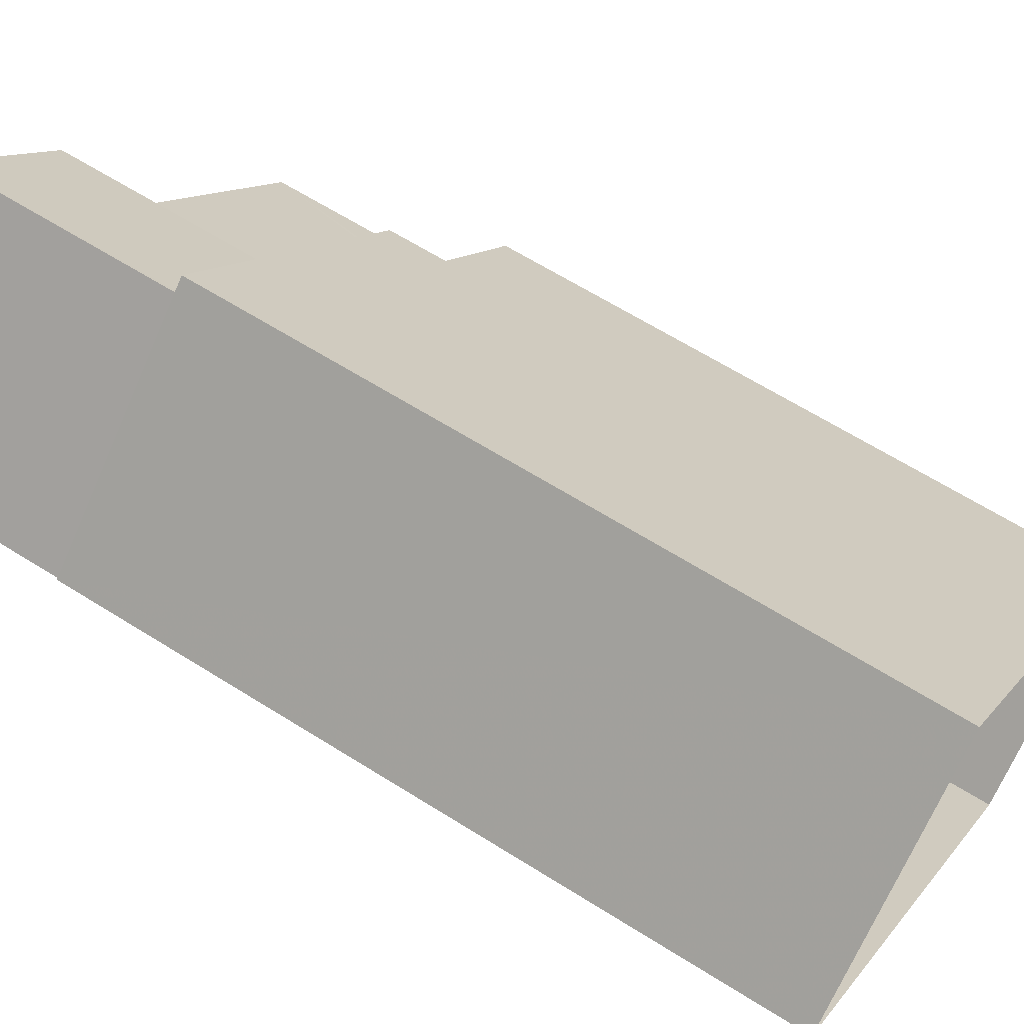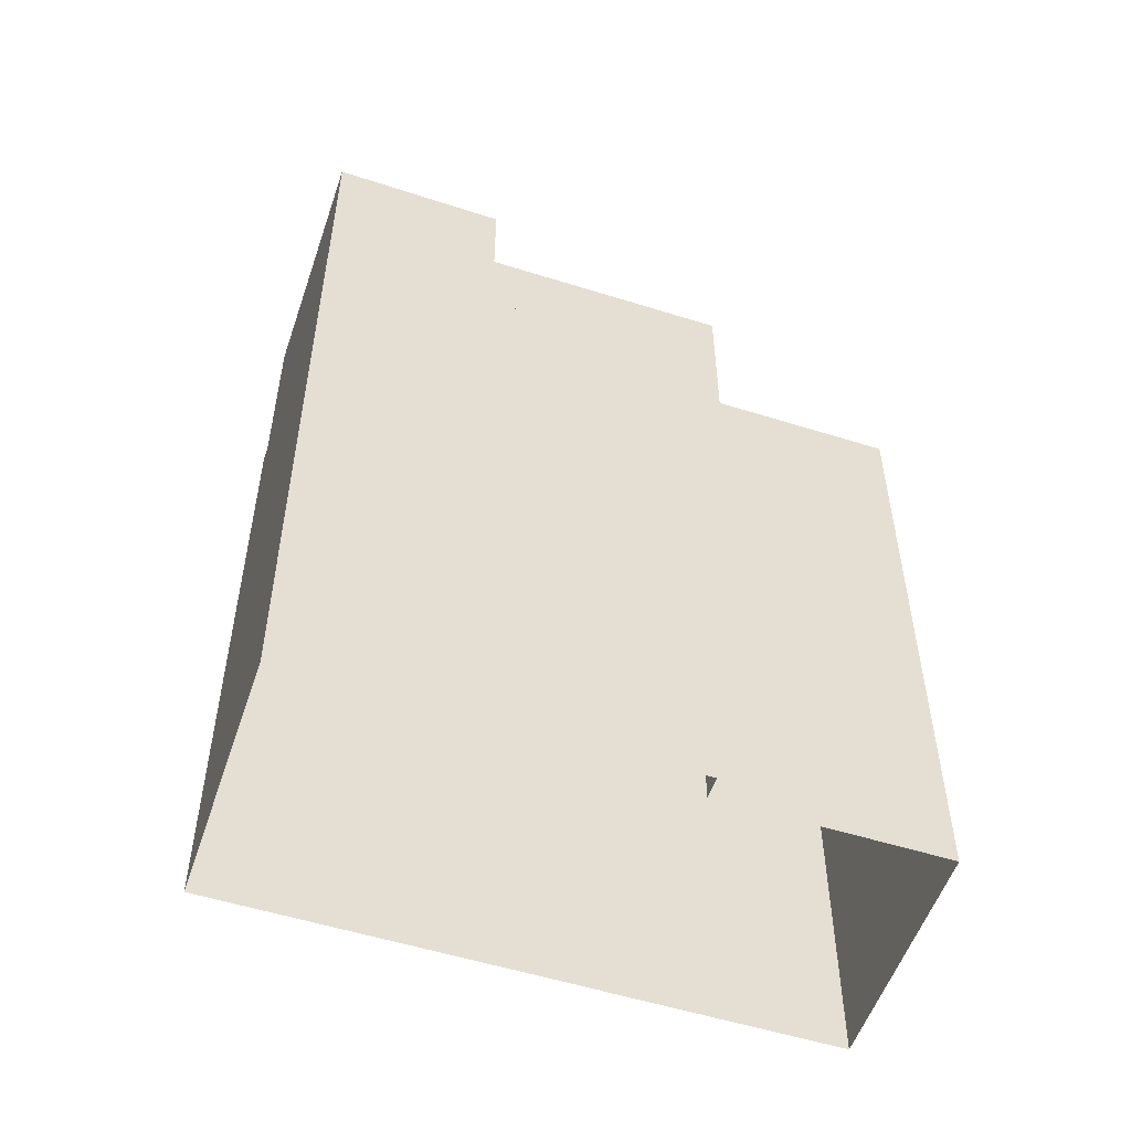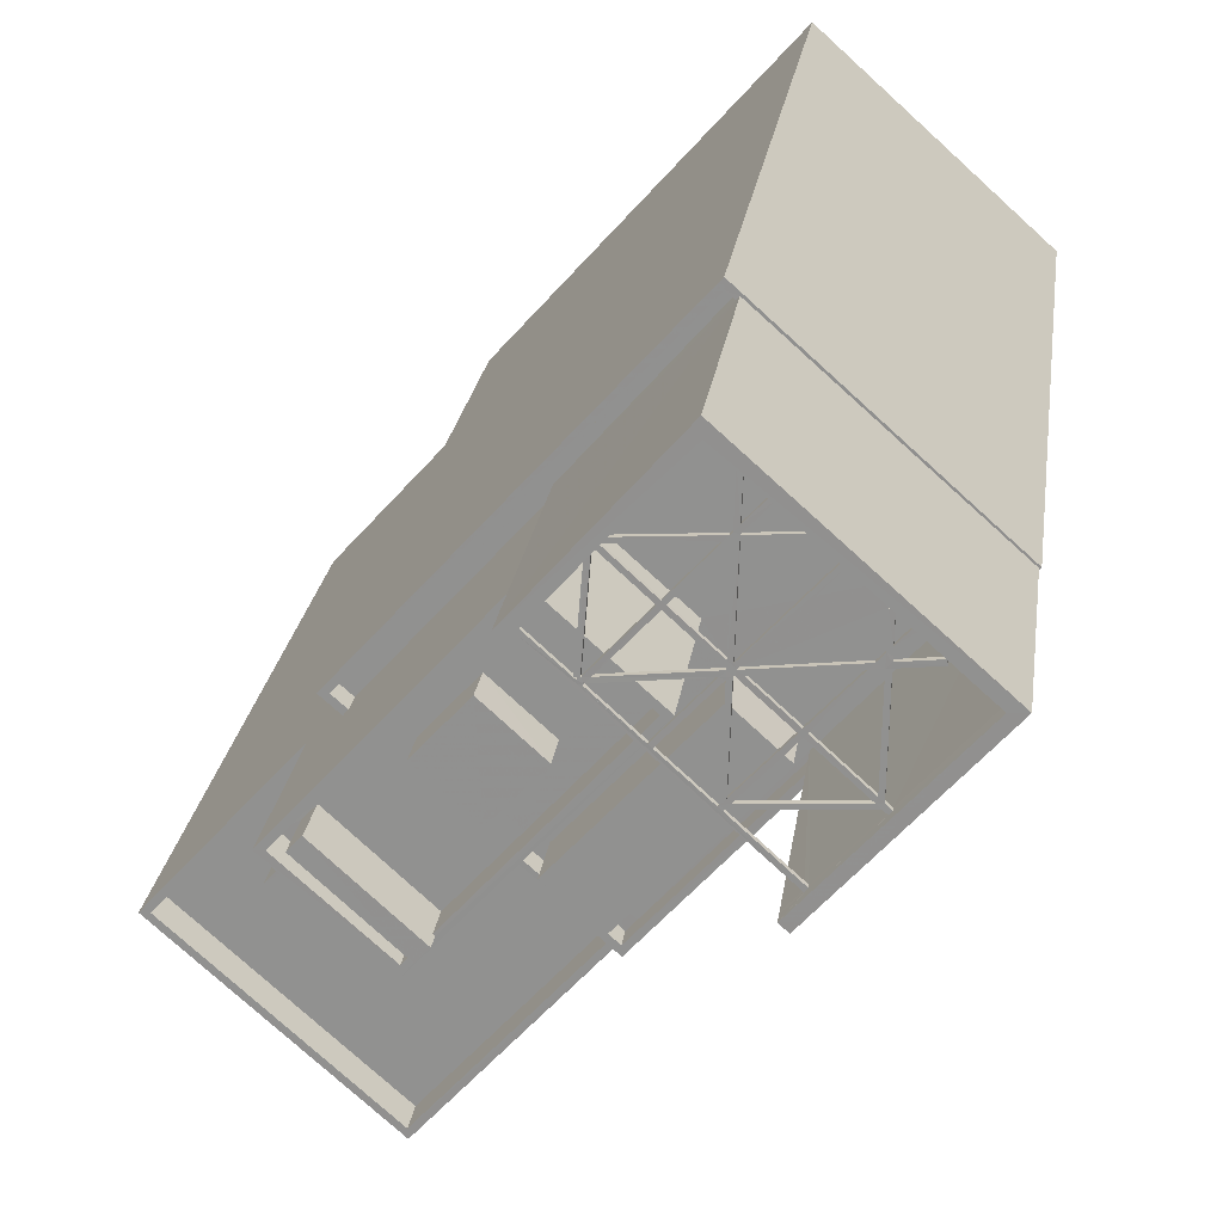
<metadata>
{"format":"obj","ext":"obj","renderer":"f3d","projection":"perspective","resolution":1024,"background":"white","views":[{"elev":63.8,"azim":122.5,"up":"+Y"},{"elev":-54.0,"azim":-150.4,"up":"+Z"},{"elev":22.8,"azim":7.6,"up":"+Y"}]}
</metadata>
<code>
v -6265 -3.647e+04 4.16
v -6257 -3.646e+04 4.161
v -6256 -3.647e+04 4.156
v -6248 -3.646e+04 4.157
v -6248 -3.646e+04 4.157
v -6258 -3.646e+04 4.162
v -6245 -3.644e+04 4.163
v -6235 -3.645e+04 4.158
v -6244 -3.645e+04 48.11
v -6244 -3.645e+04 48.11
v -6247 -3.645e+04 48.11
v -6247 -3.645e+04 48.11
v -6247 -3.645e+04 48.11
v -6243 -3.645e+04 48.11
v -6241 -3.645e+04 48.11
v -6243 -3.645e+04 48.11
v -6239 -3.645e+04 48.11
v -6239 -3.645e+04 48.11
v -6239 -3.645e+04 48.11
v -6239 -3.645e+04 48.11
v -6241 -3.645e+04 48.11
v -6239 -3.645e+04 48.11
v -6241 -3.645e+04 48.11
v -6239 -3.645e+04 48.11
v -6241 -3.645e+04 48.11
v -6243 -3.645e+04 48.11
v -6243 -3.645e+04 48.11
v -6247 -3.645e+04 48.11
v -6243 -3.645e+04 48.11
v -6244 -3.645e+04 48.11
v -6243 -3.645e+04 48.11
v -6246 -3.645e+04 48.11
v -6244 -3.645e+04 48.11
v -6244 -3.645e+04 48.11
v -6245 -3.645e+04 48.11
v -6245 -3.645e+04 48.11
v -6245 -3.645e+04 48.11
v -6244 -3.645e+04 48.11
v -6243 -3.645e+04 48.11
v -6237 -3.645e+04 48.11
v -6239 -3.645e+04 48.11
v -6237 -3.645e+04 48.11
v -6244 -3.645e+04 48.11
v -6244 -3.645e+04 48.11
v -6239 -3.645e+04 48.11
v -6239 -3.645e+04 48.11
v -6239 -3.645e+04 48.11
v -6238 -3.645e+04 48.11
v -6238 -3.645e+04 48.11
v -6244 -3.645e+04 48.11
v -6239 -3.645e+04 48.11
v -6248 -3.645e+04 48.11
v -6248 -3.645e+04 48.11
v -6248 -3.645e+04 48.11
v -6248 -3.645e+04 48.11
v -6248 -3.645e+04 48.11
v -6248 -3.645e+04 48.11
v -6244 -3.645e+04 48.11
v -6239 -3.645e+04 48.11
v -6239 -3.645e+04 48.11
v -6247 -3.645e+04 48.11
v -6248 -3.645e+04 48.11
v -6248 -3.645e+04 48.11
v -6240 -3.645e+04 48.11
v -6239 -3.645e+04 48.11
v -6247 -3.645e+04 48.11
v -6244 -3.645e+04 48.11
v -6239 -3.645e+04 48.11
v -6239 -3.645e+04 48.11
v -6244 -3.645e+04 48.11
v -6248 -3.645e+04 48.11
v -6244 -3.645e+04 48.11
v -6243 -3.645e+04 48.11
v -6243 -3.644e+04 48.11
v -6243 -3.645e+04 48.11
v -6243 -3.644e+04 48.11
v -6243 -3.645e+04 48.11
v -6243 -3.645e+04 48.11
v -6240 -3.645e+04 48.11
v -6243 -3.645e+04 48.11
v -6240 -3.645e+04 48.11
v -6242 -3.644e+04 48.11
v -6242 -3.644e+04 48.11
v -6241 -3.645e+04 48.11
v -6241 -3.645e+04 48.11
v -6243 -3.645e+04 48.11
v -6250 -3.645e+04 48.11
v -6250 -3.645e+04 48.11
v -6241 -3.646e+04 48.11
v -6241 -3.646e+04 48.11
v -6244 -3.645e+04 48.11
v -6246 -3.645e+04 48.11
v -6246 -3.645e+04 48.11
v -6248 -3.645e+04 48.11
v -6244 -3.645e+04 48.11
v -6244 -3.645e+04 48.31
v -6247 -3.645e+04 48.31
v -6244 -3.645e+04 48.31
v -6247 -3.645e+04 48.31
v -6247 -3.645e+04 48.31
v -6243 -3.645e+04 48.31
v -6243 -3.645e+04 48.31
v -6244 -3.645e+04 48.31
v -6243 -3.645e+04 48.31
v -6243 -3.645e+04 48.31
v -6247 -3.645e+04 48.31
v -6244 -3.645e+04 48.31
v -6244 -3.645e+04 48.31
v -6246 -3.645e+04 48.31
v -6245 -3.645e+04 48.31
v -6245 -3.645e+04 48.31
v -6245 -3.645e+04 48.31
v -6243 -3.645e+04 48.31
v -6243 -3.645e+04 48.31
v -6241 -3.645e+04 48.31
v -6241 -3.645e+04 48.31
v -6241 -3.645e+04 48.31
v -6241 -3.645e+04 48.31
v -6239 -3.645e+04 48.31
v -6239 -3.645e+04 48.31
v -6239 -3.645e+04 48.31
v -6239 -3.645e+04 48.31
v -6239 -3.645e+04 48.31
v -6239 -3.645e+04 48.31
v -6244 -3.645e+04 48.31
v -6244 -3.645e+04 48.31
v -6244 -3.645e+04 48.31
v -6244 -3.645e+04 48.31
v -6243 -3.645e+04 48.31
v -6248 -3.645e+04 48.31
v -6248 -3.645e+04 48.31
v -6248 -3.645e+04 48.31
v -6248 -3.645e+04 48.31
v -6248 -3.645e+04 48.31
v -6248 -3.645e+04 48.31
v -6248 -3.645e+04 48.31
v -6248 -3.645e+04 48.31
v -6247 -3.645e+04 48.31
v -6239 -3.645e+04 48.31
v -6237 -3.645e+04 48.31
v -6237 -3.645e+04 48.31
v -6244 -3.645e+04 48.31
v -6247 -3.645e+04 48.31
v -6239 -3.645e+04 48.31
v -6244 -3.645e+04 48.31
v -6244 -3.645e+04 48.31
v -6239 -3.645e+04 48.31
v -6239 -3.645e+04 48.31
v -6239 -3.645e+04 48.31
v -6238 -3.645e+04 48.31
v -6238 -3.645e+04 48.31
v -6239 -3.645e+04 48.31
v -6243 -3.645e+04 48.31
v -6244 -3.645e+04 48.31
v -6239 -3.645e+04 48.31
v -6248 -3.645e+04 48.31
v -6239 -3.645e+04 48.31
v -6240 -3.645e+04 48.31
v -6239 -3.645e+04 48.31
v -6239 -3.645e+04 48.31
v -6243 -3.645e+04 48.31
v -6243 -3.644e+04 48.31
v -6243 -3.645e+04 48.31
v -6243 -3.644e+04 48.31
v -6243 -3.645e+04 48.31
v -6243 -3.645e+04 48.31
v -6240 -3.645e+04 48.31
v -6240 -3.645e+04 48.31
v -6242 -3.644e+04 48.31
v -6242 -3.644e+04 48.31
v -6243 -3.645e+04 48.31
v -6241 -3.645e+04 48.31
v -6241 -3.645e+04 48.31
v -6244 -3.645e+04 48.31
v -6241 -3.646e+04 48.31
v -6241 -3.646e+04 48.31
v -6250 -3.645e+04 48.31
v -6250 -3.645e+04 48.31
v -6246 -3.645e+04 48.31
v -6244 -3.645e+04 48.31
v -6248 -3.645e+04 48.31
v -6246 -3.645e+04 48.31
v -6242 -3.646e+04 48.78
v -6242 -3.646e+04 48.78
v -6236 -3.645e+04 48.78
v -6235 -3.645e+04 48.78
v -6250 -3.645e+04 48.78
v -6244 -3.644e+04 48.79
v -6250 -3.645e+04 48.78
v -6244 -3.644e+04 48.79
v -6248 -3.646e+04 36.93
v -6248 -3.646e+04 36.93
v -6250 -3.646e+04 36.93
v -6247 -3.646e+04 36.93
v -6252 -3.646e+04 36.93
v -6252 -3.646e+04 36.93
v -6236 -3.645e+04 36.93
v -6244 -3.644e+04 36.94
v -6245 -3.645e+04 36.93
v -6250 -3.645e+04 36.93
v -6244 -3.644e+04 36.94
v -6245 -3.644e+04 36.94
v -6242 -3.646e+04 36.93
v -6242 -3.646e+04 36.93
v -6242 -3.646e+04 36.93
v -6257 -3.646e+04 36.93
v -6250 -3.645e+04 36.93
v -6250 -3.645e+04 36.93
v -6257 -3.646e+04 36.93
v -6244 -3.645e+04 36.93
v -6248 -3.646e+04 37.93
v -6248 -3.646e+04 37.93
v -6252 -3.646e+04 37.93
v -6235 -3.645e+04 37.93
v -6242 -3.646e+04 37.93
v -6258 -3.646e+04 37.93
v -6257 -3.646e+04 37.93
v -6257 -3.646e+04 37.93
v -6245 -3.644e+04 37.94
v -6245 -3.644e+04 37.94
v -6244 -3.644e+04 37.94
v -6252 -3.646e+04 37.93
v -6257 -3.646e+04 37.93
v -6242 -3.646e+04 37.93
v -6235 -3.645e+04 37.93
v -6244 -3.644e+04 37.94
v -6248 -3.646e+04 39.55
v -6244 -3.645e+04 39.55
v -6250 -3.646e+04 39.55
v -6242 -3.646e+04 39.55
v -6258 -3.646e+04 42.87
v -6254 -3.646e+04 42.87
v -6257 -3.646e+04 42.87
v -6254 -3.645e+04 42.87
v -6257 -3.646e+04 42.87
v -6253 -3.646e+04 42.87
v -6253 -3.646e+04 42.87
v -6250 -3.646e+04 42.87
v -6251 -3.646e+04 42.87
v -6254 -3.645e+04 42.87
v -6252 -3.645e+04 42.87
v -6250 -3.645e+04 42.87
v -6246 -3.645e+04 42.87
v -6249 -3.645e+04 42.87
v -6254 -3.646e+04 44.37
v -6259 -3.646e+04 44.37
v -6254 -3.646e+04 44.37
v -6250 -3.645e+04 44.37
v -6250 -3.645e+04 44.37
v -6258 -3.646e+04 44.37
v -6245 -3.645e+04 44.37
v -6253 -3.646e+04 44.37
v -6253 -3.646e+04 44.37
v -6253 -3.646e+04 44.37
v -6246 -3.645e+04 44.37
v -6253 -3.646e+04 44.37
v -6251 -3.646e+04 44.59
v -6252 -3.645e+04 44.59
v -6254 -3.645e+04 44.59
v -6249 -3.645e+04 44.59
v -6257 -3.646e+04 45.12
v -6257 -3.646e+04 45.12
v -6253 -3.646e+04 45.12
v -6253 -3.646e+04 45.12
v -6256 -3.646e+04 36.64
v -6260 -3.646e+04 36.64
v -6260 -3.646e+04 36.64
v -6257 -3.646e+04 36.64
v -6248 -3.646e+04 34.82
v -6252 -3.646e+04 34.83
v -6254 -3.646e+04 34.83
v -6256 -3.647e+04 34.82
v -6260 -3.646e+04 34.83
v -6264 -3.647e+04 34.83
v -6260 -3.646e+04 34.83
v -6257 -3.646e+04 34.83
v -6258 -3.646e+04 34.83
v -6256 -3.646e+04 34.83
v -6258 -3.646e+04 36.33
v -6259 -3.646e+04 36.33
v -6264 -3.647e+04 36.33
v -6248 -3.646e+04 36.32
v -6248 -3.646e+04 36.32
v -6248 -3.646e+04 36.32
v -6265 -3.647e+04 36.33
v -6256 -3.647e+04 36.32
v -6256 -3.647e+04 36.32
v -6248 -3.646e+04 36.32
v -6242 -3.646e+04 48.11
v -6242 -3.646e+04 48.31
v -6236 -3.645e+04 48.11
v -6236 -3.645e+04 48.31
v -6250 -3.645e+04 48.31
v -6250 -3.645e+04 48.11
f 1 2 3
f 4 3 5
f 2 6 7
f 5 2 8
f 8 2 7
f 3 2 5
f 9 10 11
f 10 12 11
f 12 13 11
f 14 15 16
f 17 18 19
f 20 18 17
f 15 14 21
f 22 20 17
f 21 23 15
f 23 24 22
f 25 23 21
f 22 24 20
f 25 24 23
f 9 26 27
f 28 13 12
f 29 30 31
f 9 27 10
f 32 28 12
f 33 34 31
f 10 35 36
f 36 32 12
f 36 37 32
f 34 37 35
f 10 27 35
f 30 33 31
f 37 34 33
f 36 35 37
f 17 38 39
f 40 41 42
f 43 38 44
f 22 17 39
f 45 41 40
f 20 24 45
f 46 47 48
f 47 49 48
f 43 44 50
f 41 51 46
f 52 53 54
f 55 56 57
f 23 39 58
f 47 59 60
f 61 52 54
f 62 57 63
f 64 25 21
f 65 25 64
f 62 53 52
f 55 66 67
f 15 23 58
f 68 65 69
f 45 24 68
f 58 43 70
f 37 66 32
f 66 71 32
f 30 72 67
f 70 72 73
f 14 16 29
f 64 14 29
f 55 52 71
f 16 73 29
f 64 29 69
f 29 73 30
f 58 70 73
f 51 59 47
f 51 68 69
f 66 30 67
f 39 38 43
f 45 68 41
f 51 47 46
f 41 68 51
f 52 55 57
f 58 39 43
f 57 62 52
f 65 64 69
f 55 71 66
f 73 72 30
f 74 75 76
f 26 76 75
f 27 26 77
f 27 78 34
f 79 80 81
f 34 80 31
f 75 82 83
f 31 80 79
f 77 84 85
f 86 75 83
f 26 86 77
f 77 85 78
f 78 80 34
f 26 75 86
f 27 77 78
f 57 87 88
f 89 87 56
f 90 89 91
f 72 70 67
f 92 93 67
f 87 57 56
f 56 55 94
f 91 44 38
f 56 94 93
f 70 92 67
f 43 50 95
f 50 44 89
f 89 92 95
f 92 89 56
f 91 89 44
f 92 56 93
f 50 89 95
f 96 97 98
f 97 99 100
f 97 100 98
f 101 96 102
f 103 104 105
f 106 100 99
f 102 96 98
f 107 108 105
f 109 100 106
f 102 98 110
f 110 111 107
f 109 111 112
f 112 100 109
f 98 112 110
f 105 108 103
f 111 108 107
f 110 112 111
f 113 114 115
f 115 116 113
f 117 118 116
f 117 119 118
f 117 120 119
f 115 117 116
f 119 120 121
f 121 122 123
f 122 124 123
f 121 120 122
f 125 126 127
f 128 126 125
f 129 127 122
f 130 131 132
f 133 134 135
f 130 136 137
f 138 133 135
f 139 140 141
f 132 142 143
f 135 134 136
f 144 140 139
f 119 121 144
f 120 129 122
f 145 125 146
f 147 148 149
f 150 147 151
f 147 152 151
f 145 153 154
f 154 103 142
f 139 152 155
f 109 156 143
f 111 109 143
f 117 146 129
f 135 132 156
f 118 157 158
f 116 118 158
f 103 153 104
f 159 104 158
f 119 144 160
f 160 159 157
f 115 146 117
f 103 143 142
f 155 159 160
f 149 155 147
f 113 158 104
f 113 104 114
f 104 153 114
f 146 153 145
f 129 125 127
f 130 132 135
f 130 135 136
f 132 143 156
f 139 160 144
f 146 125 129
f 152 147 155
f 154 153 103
f 139 155 160
f 159 158 157
f 161 162 101
f 163 101 102
f 164 162 161
f 102 107 165
f 166 107 105
f 167 166 168
f 168 166 105
f 169 161 170
f 161 171 170
f 172 163 173
f 163 171 101
f 165 107 166
f 163 165 173
f 171 161 101
f 163 102 165
f 174 175 176
f 177 175 131
f 178 177 130
f 154 142 145
f 126 174 127
f 142 179 145
f 180 128 125
f 175 180 179
f 128 175 126
f 132 131 181
f 177 131 130
f 182 179 142
f 131 182 181
f 126 175 174
f 131 175 179
f 180 175 128
f 131 179 182
f 183 184 185
f 184 186 185
f 187 188 189
f 189 188 190
f 188 186 190
f 185 186 188
f 191 192 193
f 194 192 191
f 193 195 196
f 191 193 196
f 197 198 199
f 200 201 202
f 194 203 204
f 204 197 205
f 200 202 206
f 207 208 200
f 199 198 208
f 207 206 209
f 194 204 192
f 193 210 195
f 210 205 197
f 204 205 192
f 199 208 207
f 210 199 195
f 210 197 199
f 207 200 206
f 211 212 213
f 211 214 215
f 216 217 218
f 216 219 220
f 221 214 220
f 213 212 222
f 217 223 218
f 212 215 224
f 225 214 221
f 219 226 221
f 215 214 225
f 216 218 219
f 211 215 212
f 219 221 220
f 227 228 229
f 227 230 228
f 231 232 233
f 234 231 235
f 232 236 233
f 237 238 239
f 234 235 240
f 240 235 239
f 235 237 239
f 235 231 233
f 241 234 240
f 234 241 242
f 238 243 244
f 239 238 244
f 243 242 244
f 244 242 241
f 245 246 247
f 248 249 250
f 250 246 245
f 249 246 250
f 248 251 249
f 245 247 252
f 245 252 253
f 247 251 254
f 255 251 248
f 256 254 255
f 247 254 252
f 254 251 255
f 257 258 259
f 257 260 258
f 261 262 263
f 264 261 263
f 265 266 267
f 265 268 266
f 269 270 271
f 269 271 272
f 272 273 274
f 275 276 277
f 275 277 274
f 273 271 278
f 273 275 274
f 272 271 273
f 279 280 281
f 282 283 284
f 280 285 281
f 284 283 286
f 287 285 286
f 283 288 287
f 281 285 287
f 283 287 286
f 96 11 97
f 96 9 11
f 12 10 98
f 100 12 98
f 54 53 134
f 133 54 134
f 136 134 53
f 62 136 53
f 135 61 138
f 135 52 61
f 77 172 84
f 77 163 172
f 84 173 85
f 84 172 173
f 78 85 173
f 165 78 173
f 35 107 34
f 35 110 107
f 25 119 24
f 25 118 119
f 123 18 20
f 121 123 20
f 12 100 112
f 36 12 112
f 104 31 105
f 104 29 31
f 14 116 21
f 14 113 116
f 23 22 120
f 117 23 120
f 17 19 124
f 122 17 124
f 37 33 108
f 111 37 108
f 109 28 32
f 109 106 28
f 16 15 115
f 114 16 115
f 42 140 40
f 42 141 140
f 144 40 140
f 144 45 40
f 158 113 14
f 64 158 14
f 65 68 160
f 157 65 160
f 142 55 67
f 142 132 55
f 16 153 73
f 16 114 153
f 130 137 63
f 57 130 63
f 62 63 137
f 136 62 137
f 71 52 135
f 156 71 135
f 66 103 30
f 66 143 103
f 159 29 104
f 159 69 29
f 41 141 42
f 41 139 141
f 147 60 148
f 147 47 60
f 59 148 60
f 59 149 148
f 155 149 59
f 51 155 59
f 139 46 152
f 139 41 46
f 45 121 20
f 45 144 121
f 122 127 38
f 17 122 38
f 70 125 145
f 70 43 125
f 73 146 58
f 73 153 146
f 120 39 129
f 120 22 39
f 68 24 119
f 160 68 119
f 103 108 33
f 30 103 33
f 101 162 76
f 26 101 76
f 107 102 27
f 34 107 27
f 166 78 165
f 166 80 78
f 86 163 77
f 86 171 163
f 161 74 164
f 161 75 74
f 91 176 90
f 91 174 176
f 94 182 93
f 94 181 182
f 92 180 95
f 92 179 180
f 88 178 130
f 57 88 130
f 87 175 177
f 87 89 175
f 175 289 290
f 175 89 289
f 186 221 190
f 186 225 221
f 184 225 186
f 184 215 225
f 183 290 184
f 184 289 215
f 290 289 184
f 224 289 204
f 224 204 203
f 215 289 224
f 19 90 176
f 124 19 176
f 183 175 290
f 185 123 183
f 197 204 18
f 89 204 289
f 197 18 291
f 123 292 291
f 292 123 185
f 90 204 89
f 183 176 175
f 19 204 90
f 183 124 176
f 18 204 19
f 123 124 183
f 18 123 291
f 48 291 292
f 151 48 292
f 74 82 169
f 164 74 169
f 168 185 188
f 151 292 185
f 188 198 76
f 79 198 197
f 48 197 291
f 48 49 197
f 150 151 185
f 49 79 197
f 168 150 185
f 81 198 79
f 188 167 168
f 83 198 81
f 188 170 167
f 82 198 83
f 169 170 188
f 74 198 82
f 169 188 164
f 76 198 74
f 162 188 76
f 188 162 164
f 167 170 83
f 81 167 83
f 150 79 49
f 150 168 79
f 178 54 133
f 178 88 54
f 87 293 294
f 87 177 293
f 28 138 61
f 28 106 138
f 187 293 177
f 188 187 97
f 294 208 87
f 188 11 198
f 11 208 198
f 88 87 208
f 178 187 177
f 54 88 208
f 133 187 178
f 61 54 208
f 138 187 133
f 28 61 208
f 106 187 138
f 13 28 208
f 99 187 106
f 11 13 208
f 188 97 11
f 97 187 99
f 294 189 200
f 200 208 294
f 293 187 189
f 293 189 294
f 226 189 190
f 190 221 226
f 200 189 226
f 201 200 226
f 202 218 206
f 202 219 218
f 226 219 202
f 201 226 202
f 191 212 194
f 212 224 194
f 224 203 194
f 223 206 218
f 223 209 206
f 196 212 191
f 196 222 212
f 7 214 8
f 7 220 214
f 5 8 282
f 8 214 282
f 282 211 283
f 282 214 211
f 216 220 7
f 6 216 7
f 217 216 6
f 2 217 6
f 283 211 288
f 211 213 288
f 288 270 269
f 288 213 270
f 210 229 228
f 210 193 229
f 230 210 228
f 230 205 210
f 227 205 230
f 227 192 205
f 193 192 227
f 229 193 227
f 207 251 199
f 207 249 251
f 242 248 234
f 248 250 234
f 250 231 234
f 255 242 243
f 255 248 242
f 236 232 245
f 253 236 245
f 237 256 238
f 256 255 238
f 255 243 238
f 231 245 232
f 231 250 245
f 199 251 195
f 270 213 271
f 196 195 222
f 271 213 247
f 222 251 247
f 213 222 247
f 195 251 222
f 279 277 276
f 278 271 265
f 280 279 246
f 271 247 265
f 265 246 268
f 268 279 276
f 247 246 265
f 268 246 279
f 259 258 241
f 240 259 241
f 241 260 244
f 241 258 260
f 244 257 239
f 244 260 257
f 257 259 240
f 239 257 240
f 233 253 262
f 262 253 263
f 233 236 253
f 263 253 252
f 235 233 262
f 261 235 262
f 237 235 256
f 254 256 264
f 264 256 261
f 256 235 261
f 254 264 263
f 252 254 263
f 276 275 266
f 268 276 266
f 278 267 273
f 278 265 267
f 275 273 267
f 266 275 267
f 282 284 4
f 5 282 4
f 4 286 3
f 4 284 286
f 286 1 3
f 286 285 1
f 223 249 207
f 246 249 223
f 209 223 207
f 280 2 1
f 280 1 285
f 246 217 280
f 217 2 280
f 246 223 217
f 277 281 274
f 277 279 281
f 269 272 287
f 288 269 287
f 287 272 274
f 281 287 274
f 166 167 81
f 80 166 81
f 142 93 182
f 142 67 93
f 179 70 145
f 179 92 70
f 105 79 168
f 105 31 79
f 101 9 96
f 101 26 9
f 75 169 82
f 75 161 169
f 112 98 10
f 36 112 10
f 156 109 32
f 71 156 32
f 171 83 170
f 171 86 83
f 143 37 111
f 143 66 37
f 110 27 102
f 110 35 27
f 55 181 94
f 55 132 181
f 64 21 116
f 158 64 116
f 15 58 146
f 115 15 146
f 180 125 43
f 95 180 43
f 159 155 51
f 69 159 51
f 147 150 49
f 47 147 49
f 117 129 39
f 23 117 39
f 174 38 127
f 174 91 38
f 152 48 151
f 152 46 48
f 65 118 25
f 65 157 118

</code>
